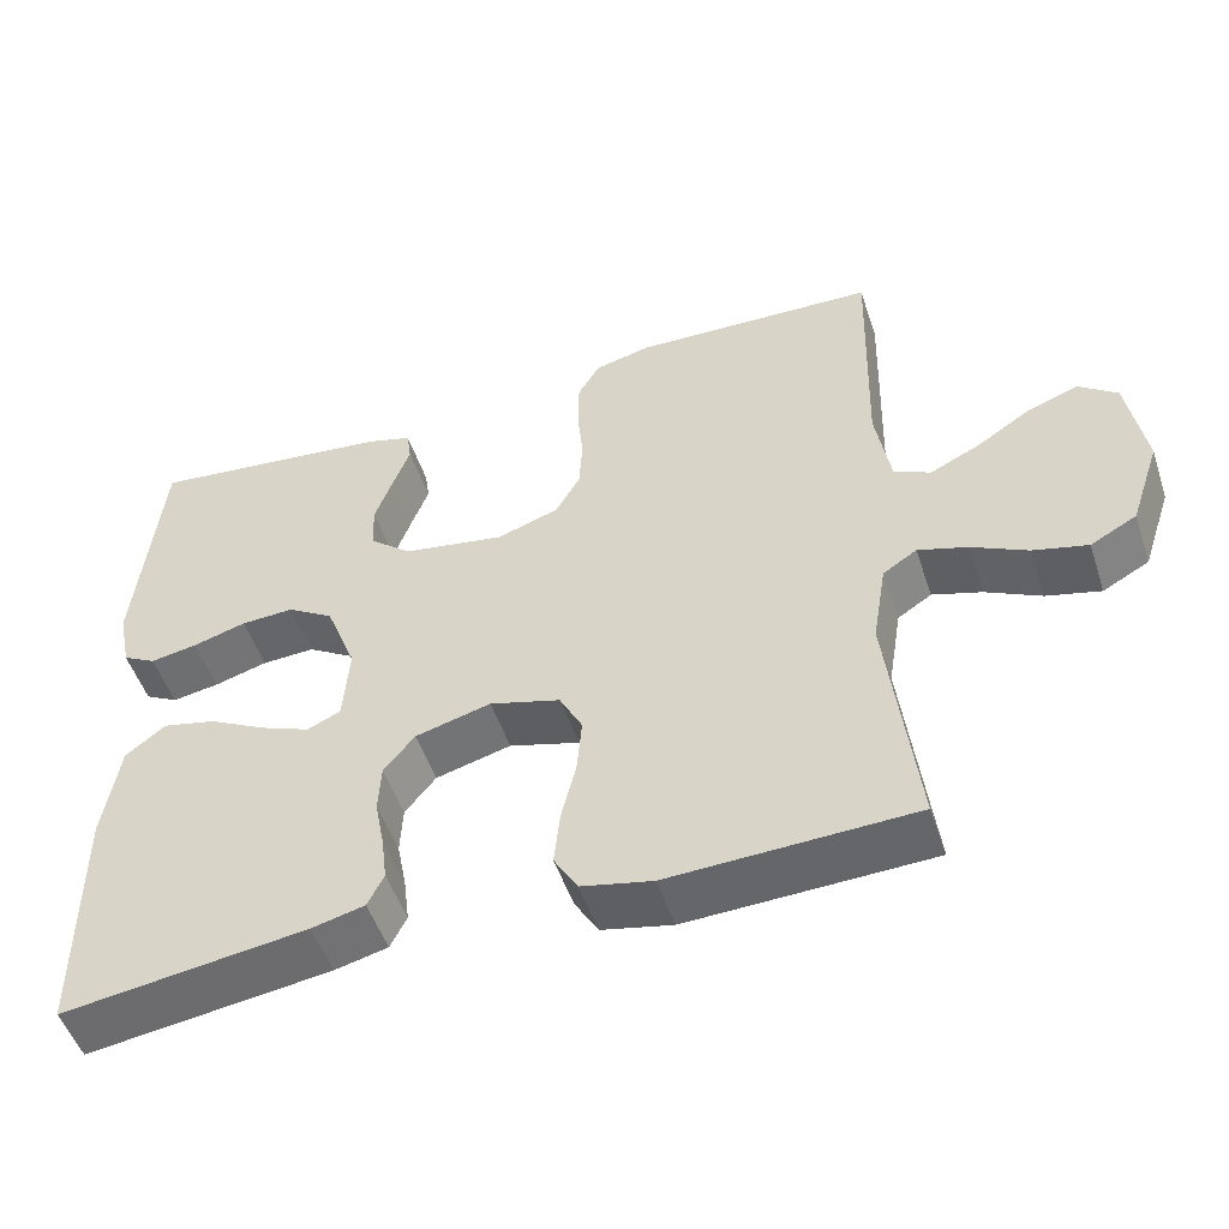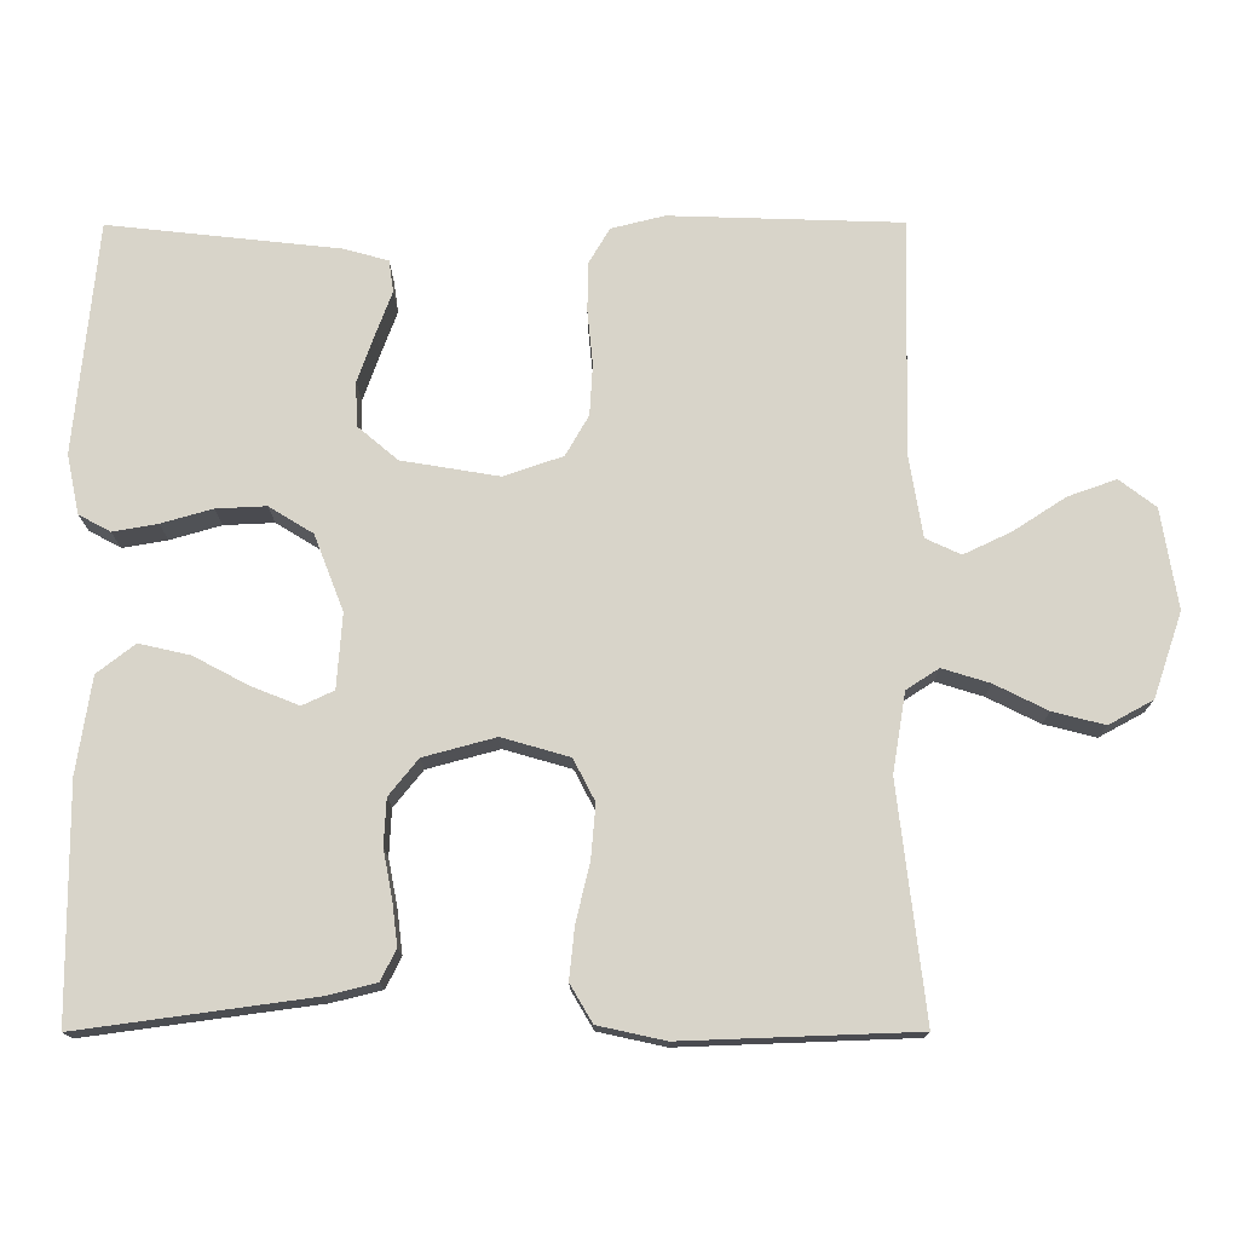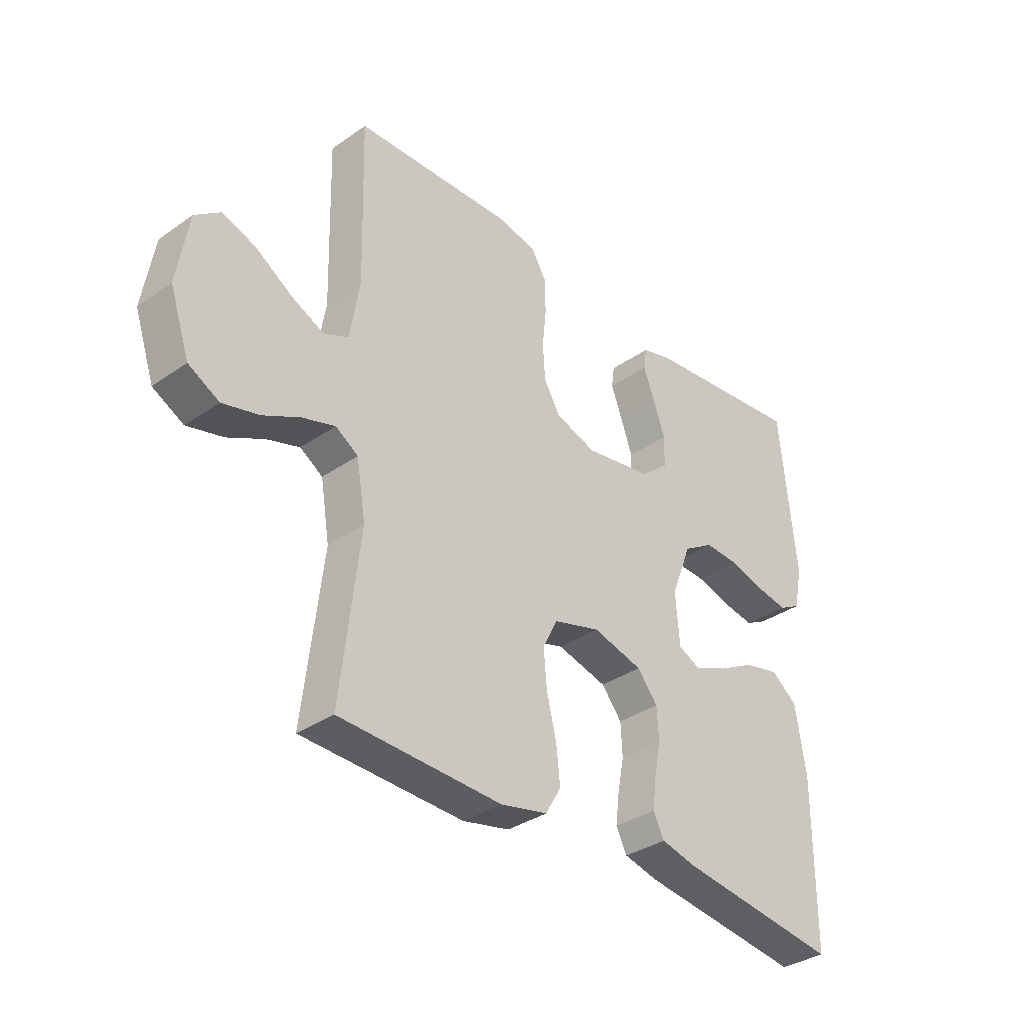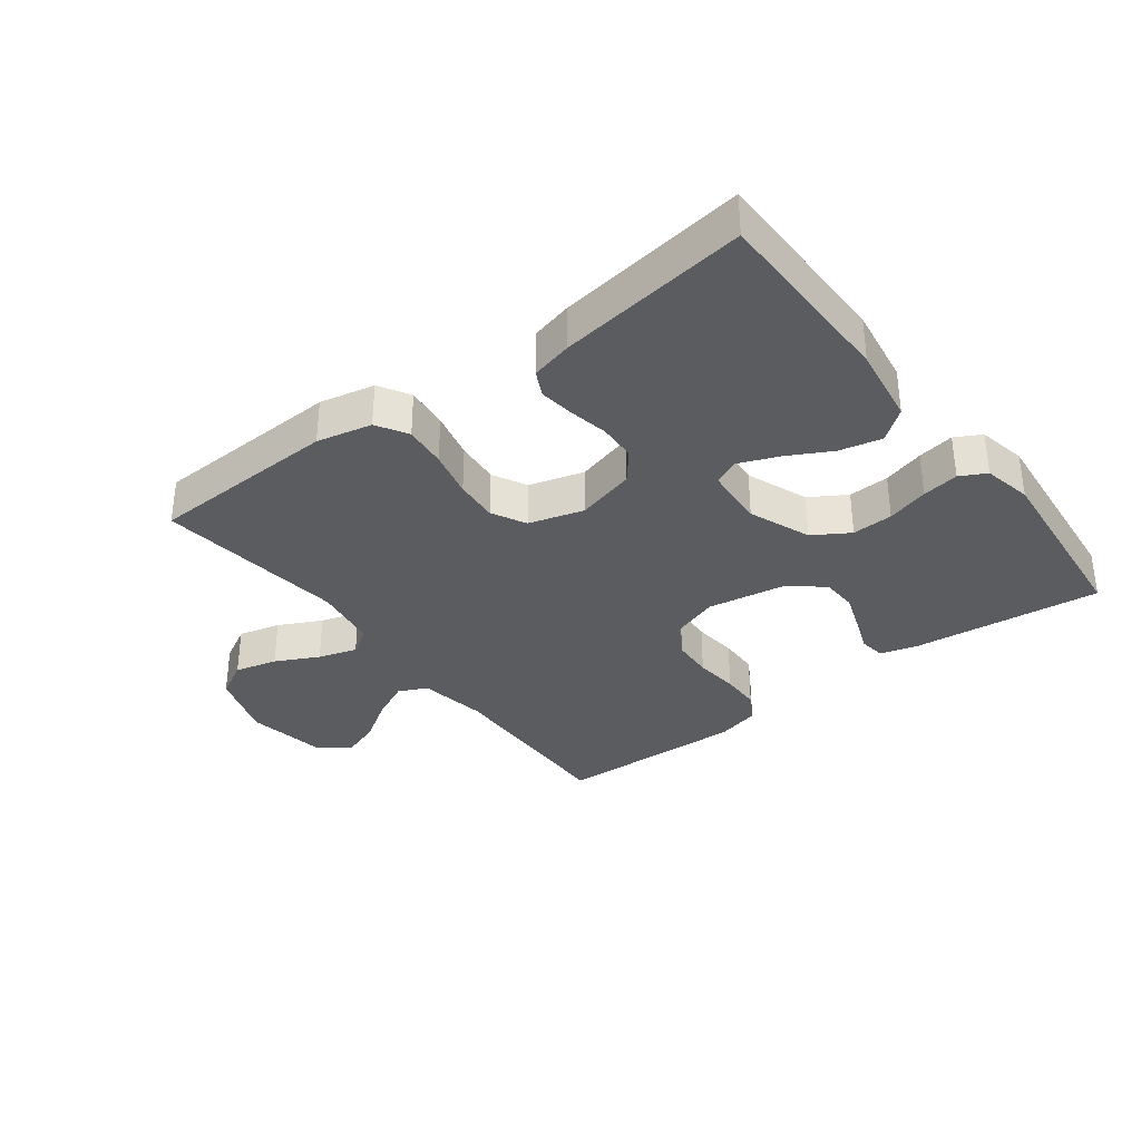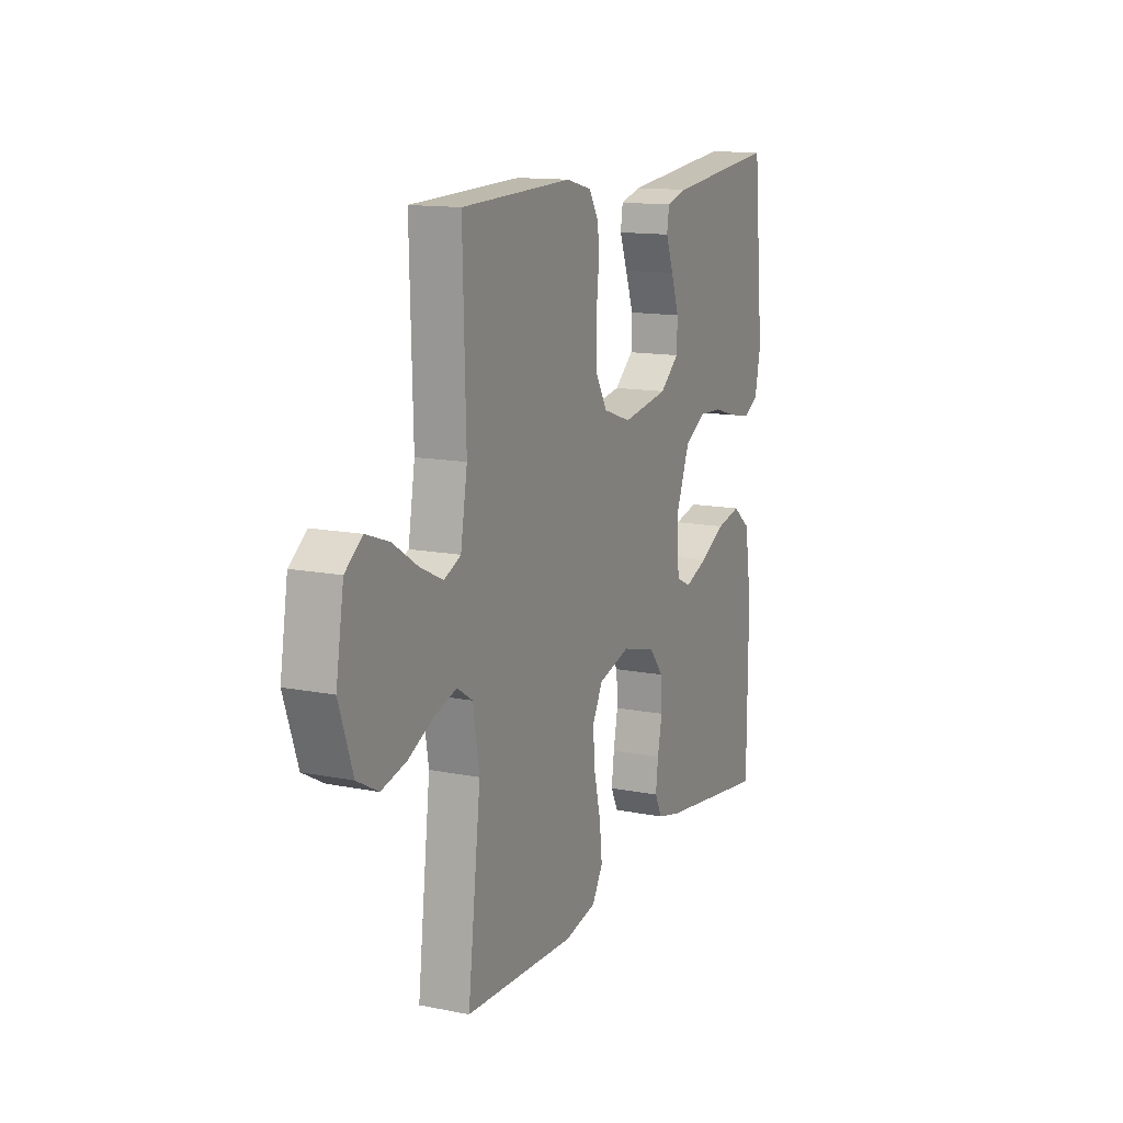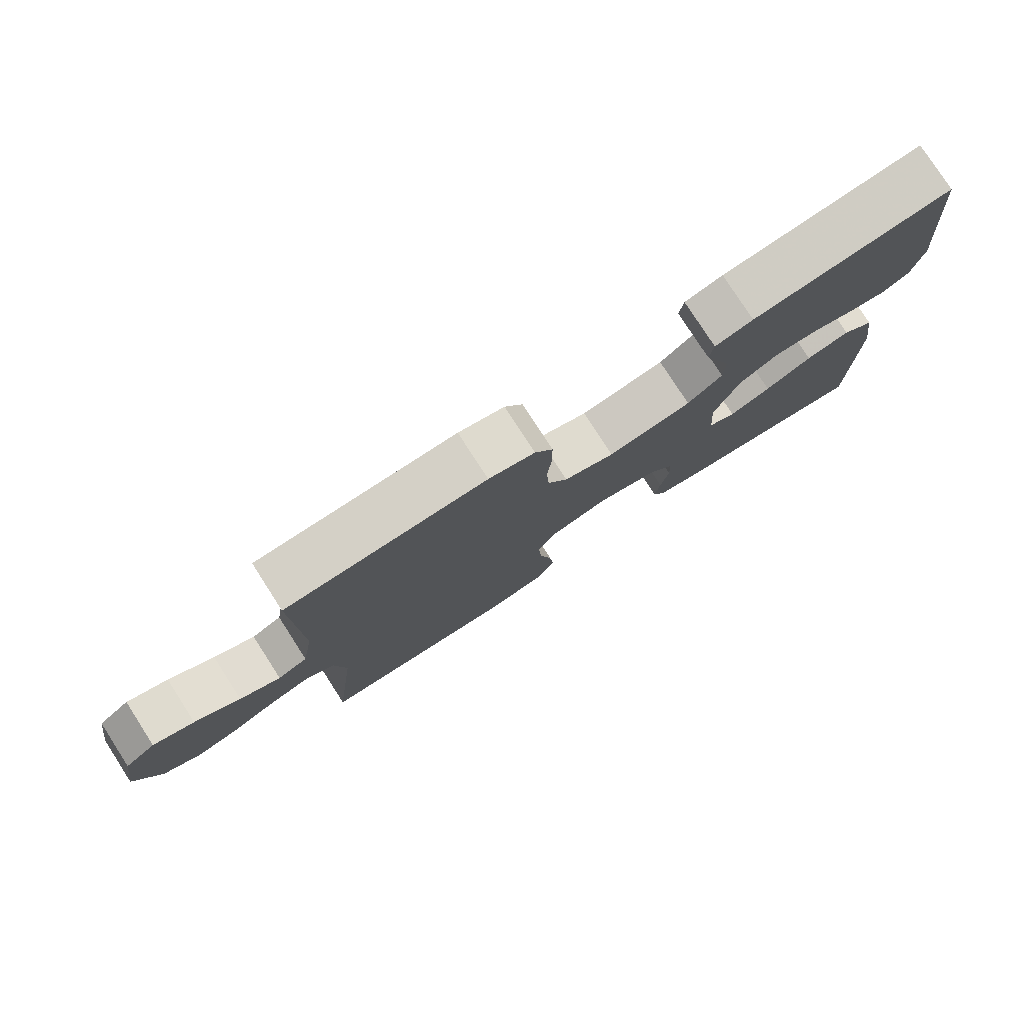
<metadata>
{"format":"obj","ext":"obj","renderer":"f3d","projection":"perspective","resolution":1024,"background":"white","views":[{"elev":-50.9,"azim":18.3,"up":"+Z"},{"elev":-14.7,"azim":0.4,"up":"+Z"},{"elev":-34.6,"azim":133.1,"up":"+Z"},{"elev":-34.2,"azim":-142.8,"up":"+Y"},{"elev":13.4,"azim":114.3,"up":"+Z"},{"elev":78.7,"azim":147.2,"up":"+Z"}]}
</metadata>
<code>
v 0.5 0.07 0.5
v 0.492 0.07 0.2
v 0.51 0.07 0.091
v 0.555 0.07 0.07
v 0.616 0.07 0.099
v 0.684 0.07 0.143
v 0.746 0.07 0.165
v 0.793 0.07 0.129
v 0.814 0.07 0
v 0.777 0.07 -0.109
v 0.72 0.07 -0.14
v 0.653 0.07 -0.123
v 0.585 0.07 -0.089
v 0.524 0.07 -0.07
v 0.482 0.07 -0.097
v 0.465 0.07 -0.2
v 0.5 0.07 -0.5
v 0.2 0.07 -0.511
v 0.113 0.07 -0.492
v 0.084 0.07 -0.443
v 0.091 0.07 -0.376
v 0.109 0.07 -0.301
v 0.115 0.07 -0.232
v 0.087 0.07 -0.178
v 0 0.07 -0.153
v -0.093 0.07 -0.178
v -0.131 0.07 -0.225
v -0.134 0.07 -0.285
v -0.122 0.07 -0.347
v -0.115 0.07 -0.403
v -0.135 0.07 -0.443
v -0.2 0.07 -0.459
v -0.5 0.07 -0.5
v -0.502 0.07 -0.2
v -0.483 0.07 -0.076
v -0.434 0.07 -0.038
v -0.368 0.07 -0.053
v -0.298 0.07 -0.09
v -0.236 0.07 -0.115
v -0.195 0.07 -0.096
v -0.188 0.07 0
v -0.226 0.07 0.098
v -0.283 0.07 0.133
v -0.348 0.07 0.13
v -0.414 0.07 0.111
v -0.472 0.07 0.101
v -0.513 0.07 0.123
v -0.529 0.07 0.2
v -0.5 0.07 0.5
v -0.2 0.07 0.467
v -0.143 0.07 0.451
v -0.137 0.07 0.41
v -0.158 0.07 0.354
v -0.18 0.07 0.292
v -0.178 0.07 0.235
v -0.126 0.07 0.191
v 0 0.07 0.17
v 0.076 0.07 0.196
v 0.106 0.07 0.248
v 0.11 0.07 0.314
v 0.103 0.07 0.384
v 0.104 0.07 0.447
v 0.131 0.07 0.493
v 0.2 0.07 0.51
v 0.5 0 0.5
v 0.492 0 0.2
v 0.51 0 0.091
v 0.555 0 0.07
v 0.616 0 0.099
v 0.684 0 0.143
v 0.746 0 0.165
v 0.793 0 0.129
v 0.814 0 0
v 0.777 0 -0.109
v 0.72 0 -0.14
v 0.653 0 -0.123
v 0.585 0 -0.089
v 0.524 0 -0.07
v 0.482 0 -0.097
v 0.465 0 -0.2
v 0.5 0 -0.5
v 0.2 0 -0.511
v 0.113 0 -0.492
v 0.084 0 -0.443
v 0.091 0 -0.376
v 0.109 0 -0.301
v 0.115 0 -0.232
v 0.087 0 -0.178
v 0 0 -0.153
v -0.093 0 -0.178
v -0.131 0 -0.225
v -0.134 0 -0.285
v -0.122 0 -0.347
v -0.115 0 -0.403
v -0.135 0 -0.443
v -0.2 0 -0.459
v -0.5 0 -0.5
v -0.502 0 -0.2
v -0.483 0 -0.076
v -0.434 0 -0.038
v -0.368 0 -0.053
v -0.298 0 -0.09
v -0.236 0 -0.115
v -0.195 0 -0.096
v -0.188 0 0
v -0.226 0 0.098
v -0.283 0 0.133
v -0.348 0 0.13
v -0.414 0 0.111
v -0.472 0 0.101
v -0.513 0 0.123
v -0.529 0 0.2
v -0.5 0 0.5
v -0.2 0 0.467
v -0.143 0 0.451
v -0.137 0 0.41
v -0.158 0 0.354
v -0.18 0 0.292
v -0.178 0 0.235
v -0.126 0 0.191
v 0 0 0.17
v 0.076 0 0.196
v 0.106 0 0.248
v 0.11 0 0.314
v 0.103 0 0.384
v 0.104 0 0.447
v 0.131 0 0.493
v 0.2 0 0.51
f 64 1 2
f 63 64 2
f 62 63 2
f 61 62 2
f 60 61 2
f 59 60 2 3
f 58 59 3 4
f 57 58 4
f 56 57 4
f 51 52 53
f 50 51 53
f 49 50 53
f 48 49 53
f 47 48 53
f 46 47 53
f 45 46 53
f 44 45 53
f 43 44 53 54
f 42 43 54 55
f 36 37 38
f 35 36 38
f 34 35 38
f 33 34 38
f 32 33 38
f 31 32 38
f 30 31 38
f 29 30 38
f 28 29 38
f 27 28 38 39
f 26 27 39 40
f 20 21 22
f 19 20 22
f 18 19 22
f 17 18 22
f 16 17 22
f 15 16 22 23
f 14 15 23 24
f 11 12 13
f 10 11 13
f 9 10 13
f 8 9 13
f 7 8 13
f 6 7 13
f 5 6 13
f 4 5 13 14
f 14 24 25
f 4 14 25
f 56 4 25
f 56 25 26
f 55 56 26
f 42 55 26
f 41 42 26
f 26 40 41
f 66 65 128
f 66 128 127
f 66 127 126
f 66 126 125
f 66 125 124
f 67 66 124 123
f 68 67 123 122
f 68 122 121
f 68 121 120
f 117 116 115
f 117 115 114
f 117 114 113
f 117 113 112
f 117 112 111
f 117 111 110
f 117 110 109
f 117 109 108
f 118 117 108 107
f 119 118 107 106
f 102 101 100
f 102 100 99
f 102 99 98
f 102 98 97
f 102 97 96
f 102 96 95
f 102 95 94
f 102 94 93
f 102 93 92
f 103 102 92 91
f 104 103 91 90
f 86 85 84
f 86 84 83
f 86 83 82
f 86 82 81
f 86 81 80
f 87 86 80 79
f 88 87 79 78
f 77 76 75
f 77 75 74
f 77 74 73
f 77 73 72
f 77 72 71
f 77 71 70
f 77 70 69
f 78 77 69 68
f 89 88 78
f 89 78 68
f 89 68 120
f 90 89 120
f 90 120 119
f 90 119 106
f 90 106 105
f 105 104 90
f 1 65 66 2
f 2 66 67 3
f 3 67 68 4
f 4 68 69 5
f 5 69 70 6
f 6 70 71 7
f 7 71 72 8
f 8 72 73 9
f 9 73 74 10
f 10 74 75 11
f 11 75 76 12
f 12 76 77 13
f 13 77 78 14
f 14 78 79 15
f 15 79 80 16
f 16 80 81 17
f 17 81 82 18
f 18 82 83 19
f 19 83 84 20
f 20 84 85 21
f 21 85 86 22
f 22 86 87 23
f 23 87 88 24
f 24 88 89 25
f 25 89 90 26
f 26 90 91 27
f 27 91 92 28
f 28 92 93 29
f 29 93 94 30
f 30 94 95 31
f 31 95 96 32
f 32 96 97 33
f 33 97 98 34
f 34 98 99 35
f 35 99 100 36
f 36 100 101 37
f 37 101 102 38
f 38 102 103 39
f 39 103 104 40
f 40 104 105 41
f 41 105 106 42
f 42 106 107 43
f 43 107 108 44
f 44 108 109 45
f 45 109 110 46
f 46 110 111 47
f 47 111 112 48
f 48 112 113 49
f 49 113 114 50
f 50 114 115 51
f 51 115 116 52
f 52 116 117 53
f 53 117 118 54
f 54 118 119 55
f 55 119 120 56
f 56 120 121 57
f 57 121 122 58
f 58 122 123 59
f 59 123 124 60
f 60 124 125 61
f 61 125 126 62
f 62 126 127 63
f 63 127 128 64
f 64 128 65 1

</code>
